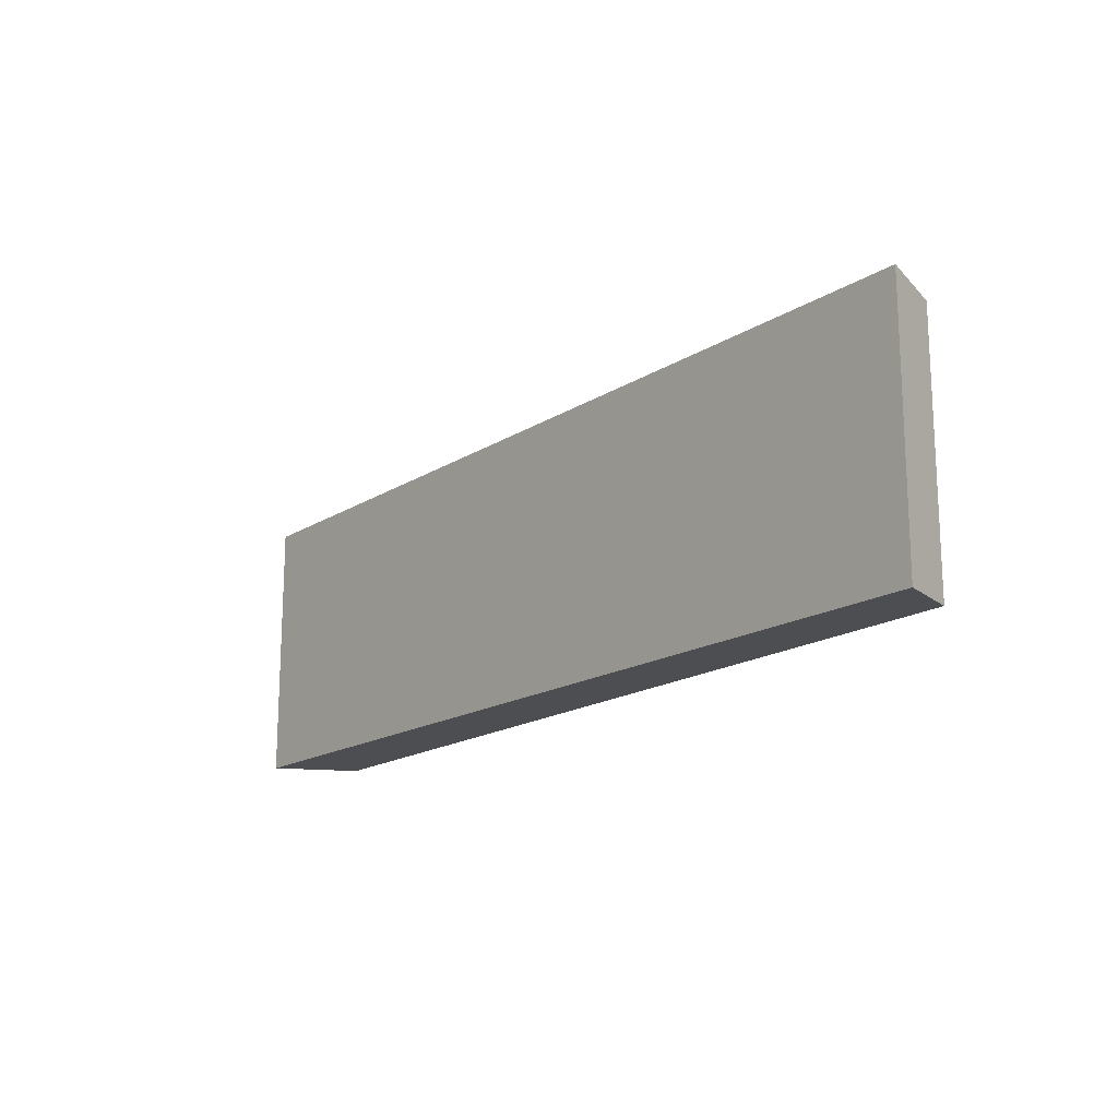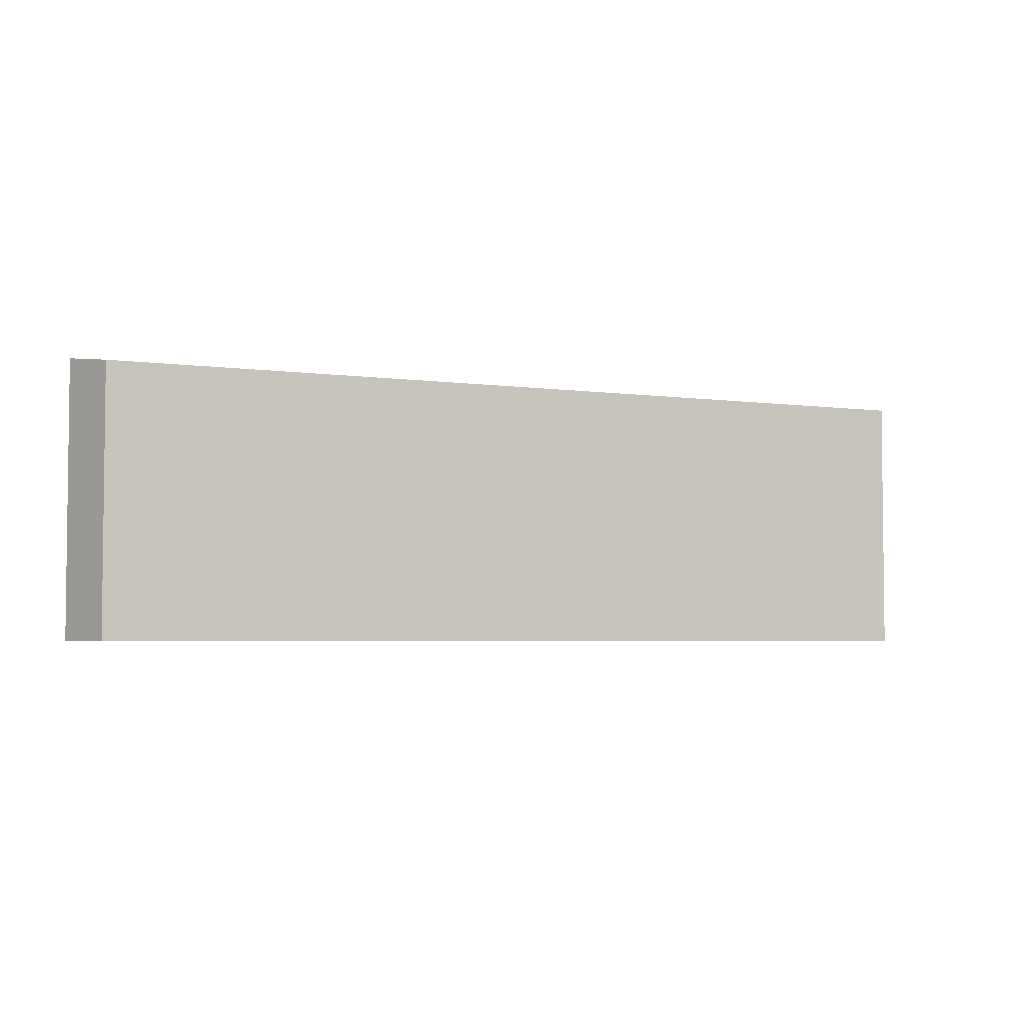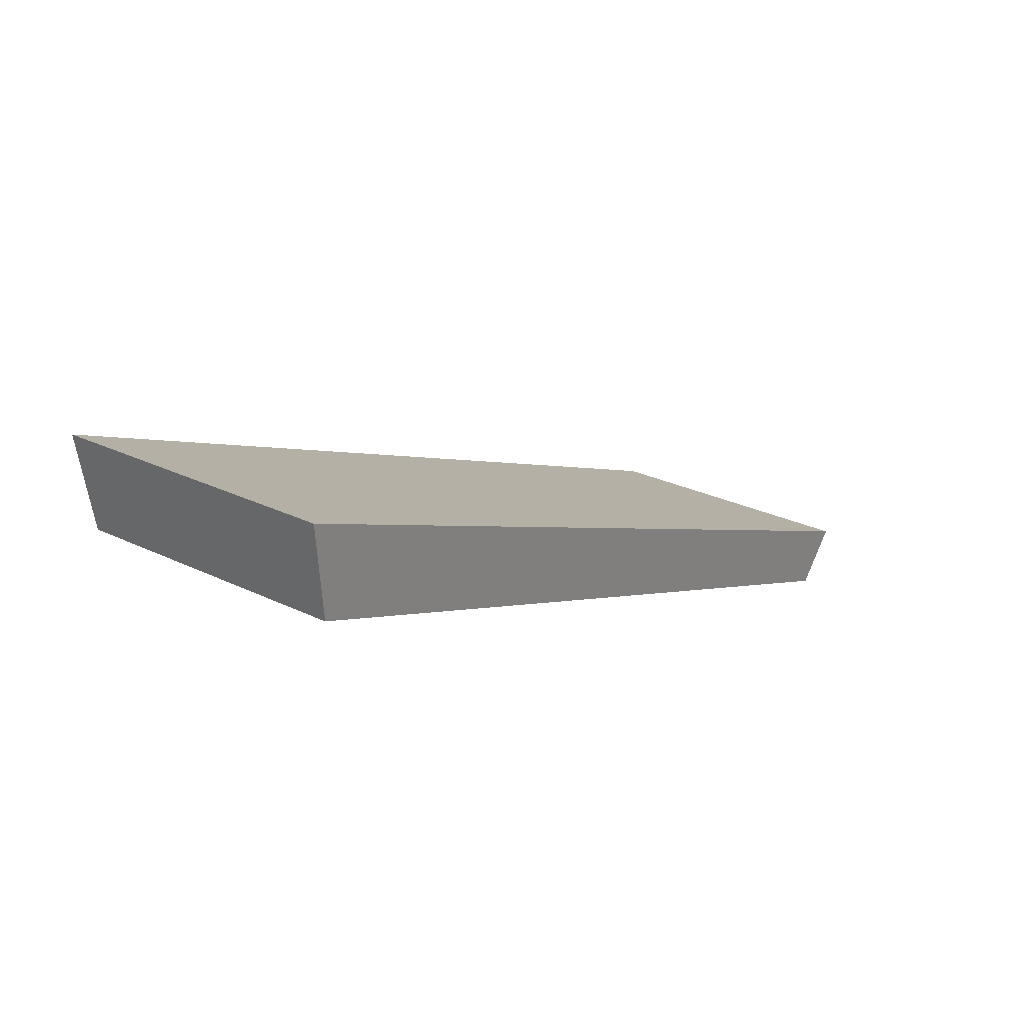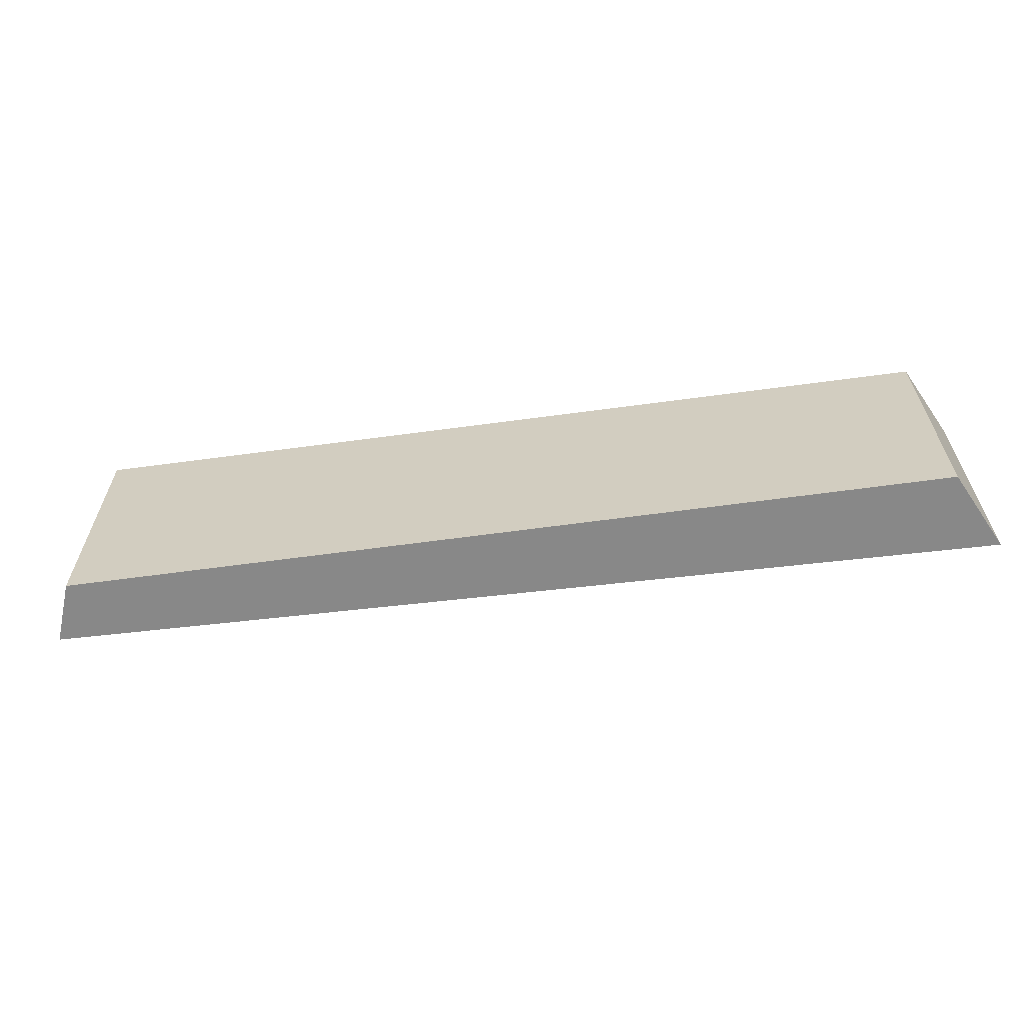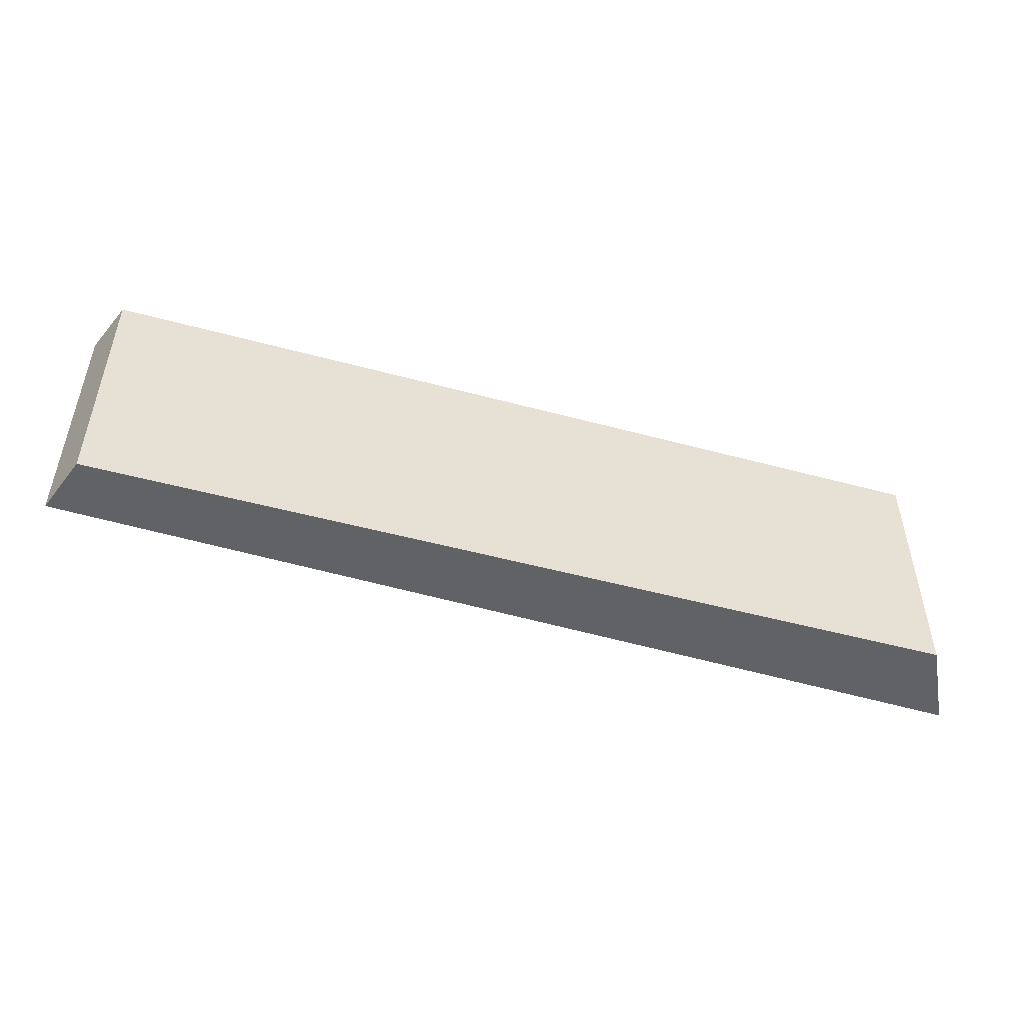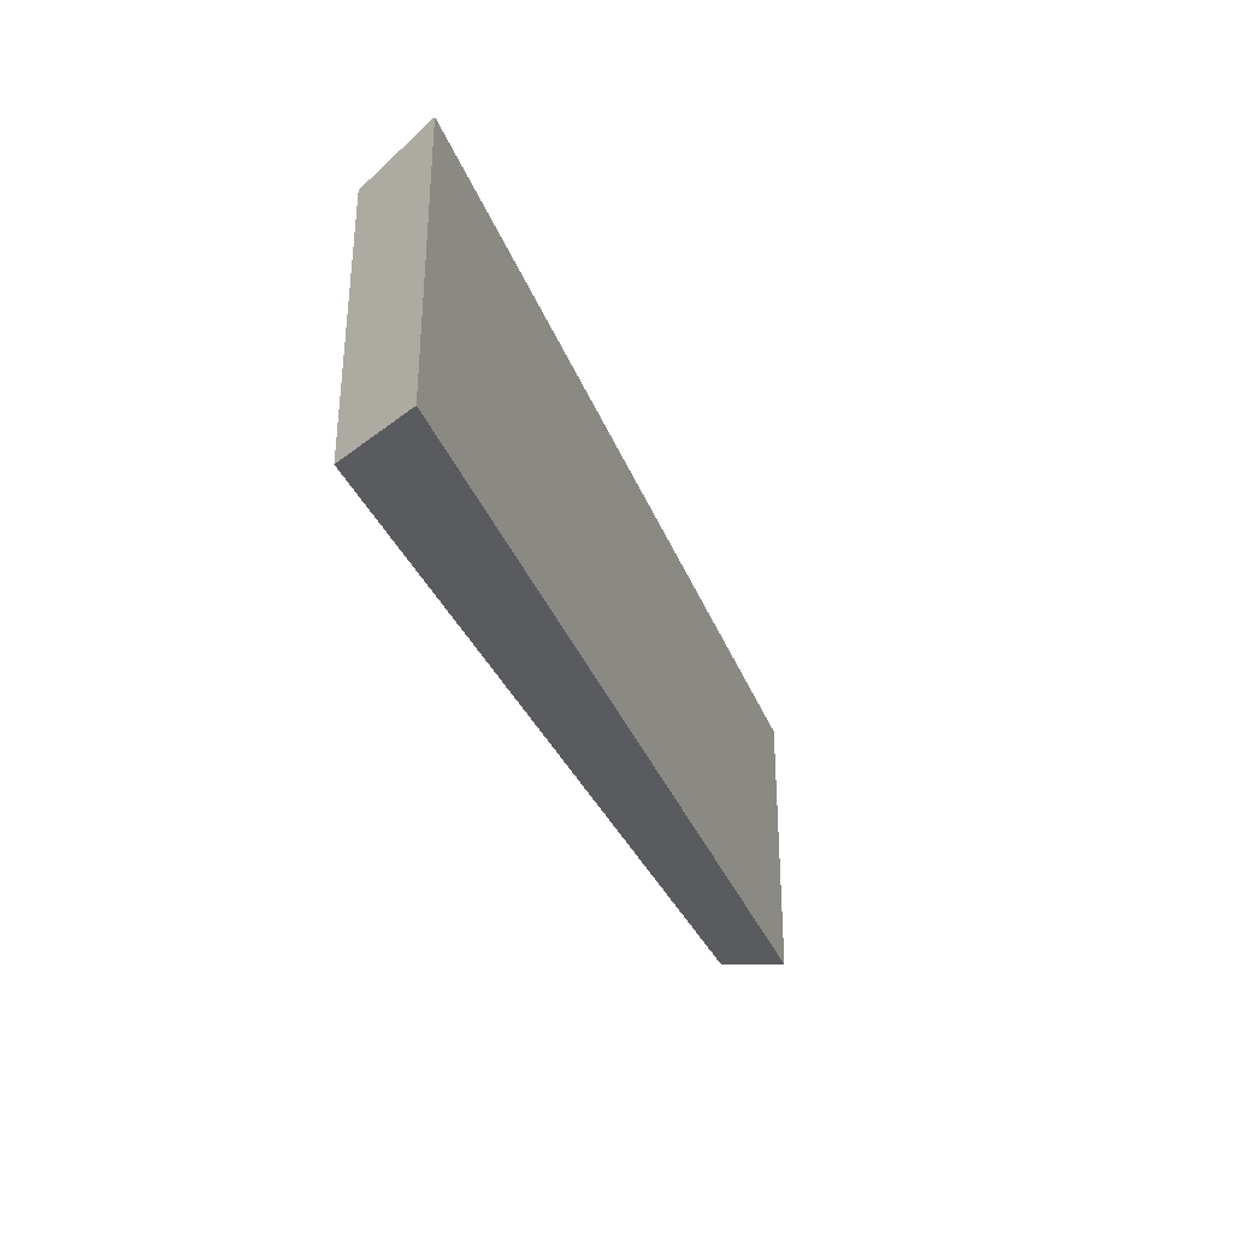
<metadata>
{"format":"obj","ext":"obj","renderer":"f3d","projection":"perspective","resolution":1024,"background":"white","views":[{"elev":-16.8,"azim":74.4,"up":"+Y"},{"elev":-3.9,"azim":177.2,"up":"+Y"},{"elev":27.0,"azim":-53.2,"up":"+Z"},{"elev":-62.8,"azim":-150.3,"up":"+Y"},{"elev":-50.5,"azim":-174.6,"up":"+Y"},{"elev":-33.4,"azim":-48.2,"up":"+Y"}]}
</metadata>
<code>
v  0.114 4.153 -1.424
v  13.81 4.325 -5.881
v  13.13 4.194 -6.636
v  0 4.325 2.648e-16
v  13.13 4.063e-16 -6.636
v  0.114 8.719e-17 -1.424
v  0 0 0
v  13.81 3.601e-16 -5.881
g defaultobject
f 1 2 3
f 2 1 4
f 5 1 3
f 1 5 6
f 1 7 4
f 7 1 6
f 7 2 4
f 2 7 8
f 8 3 2
f 3 8 5
f 5 7 6
f 7 5 8

</code>
